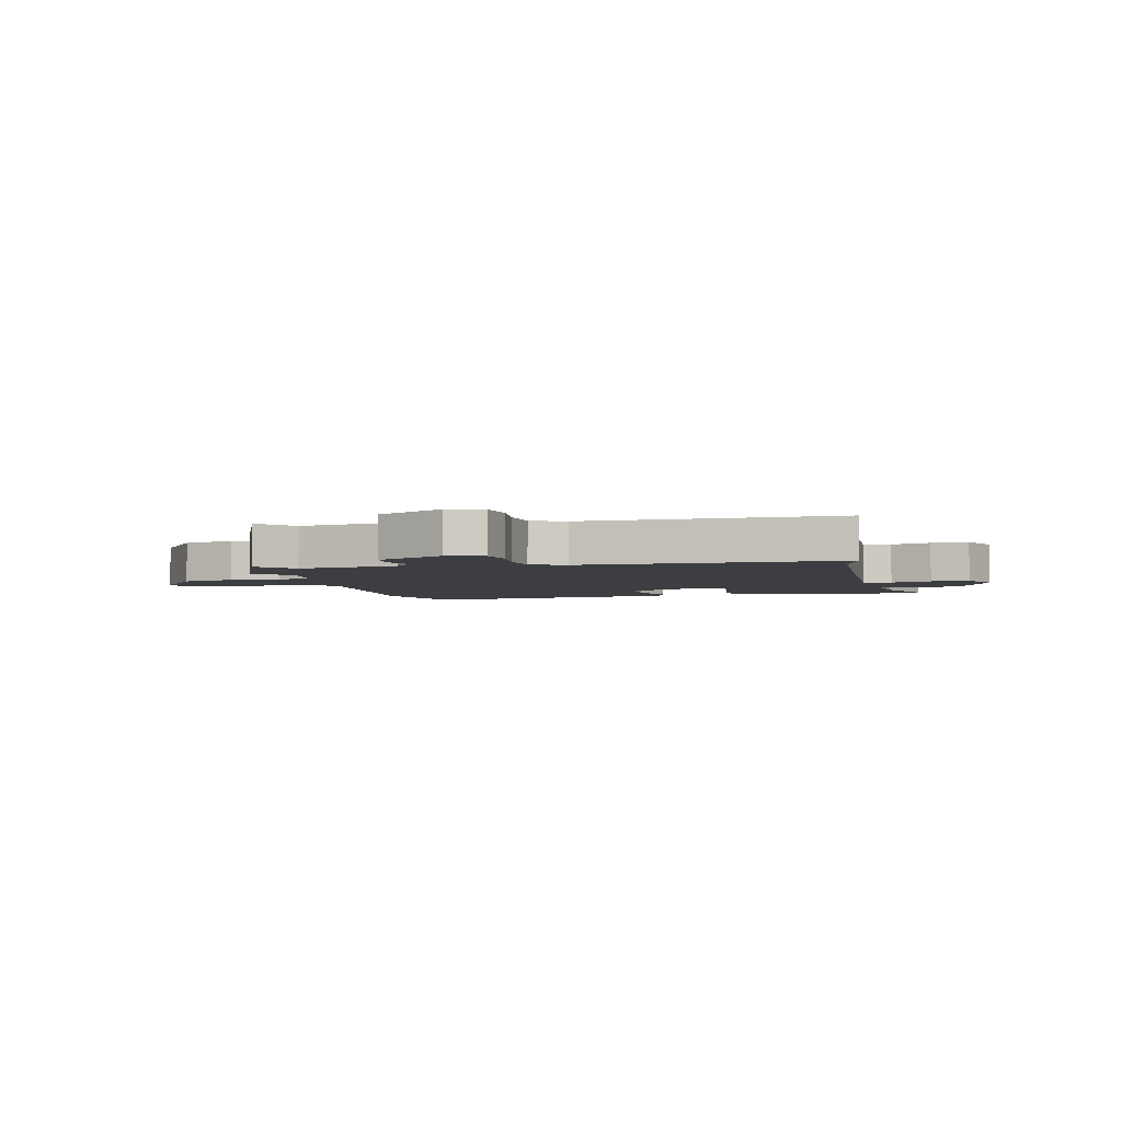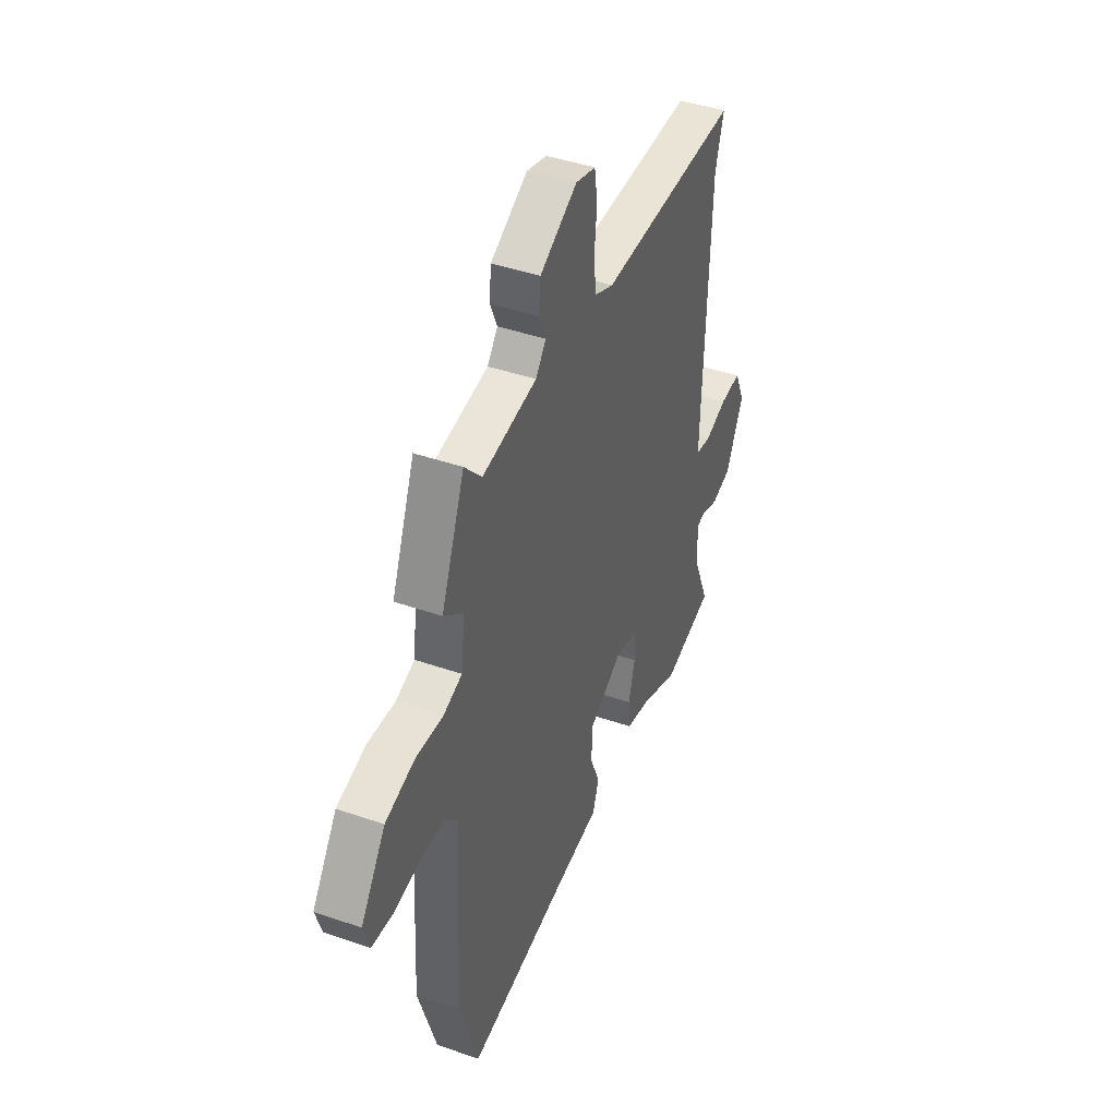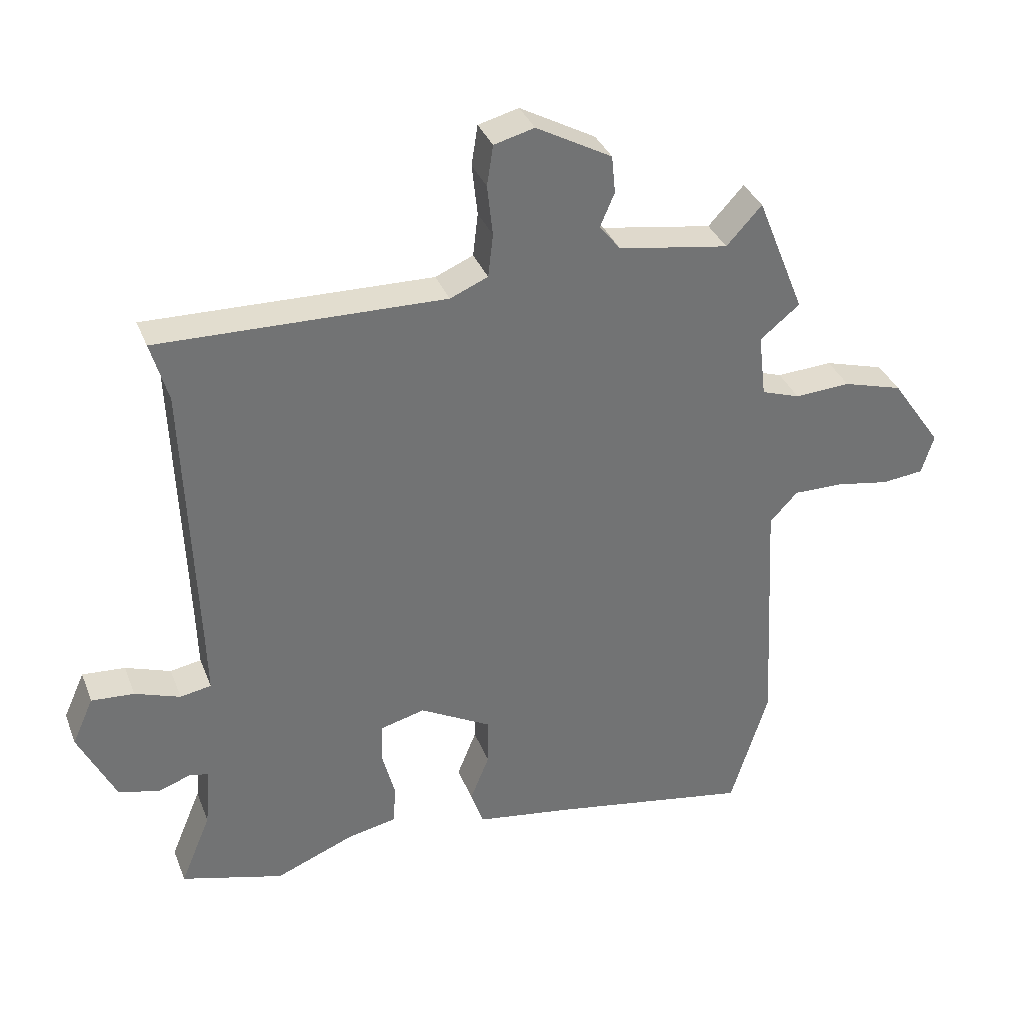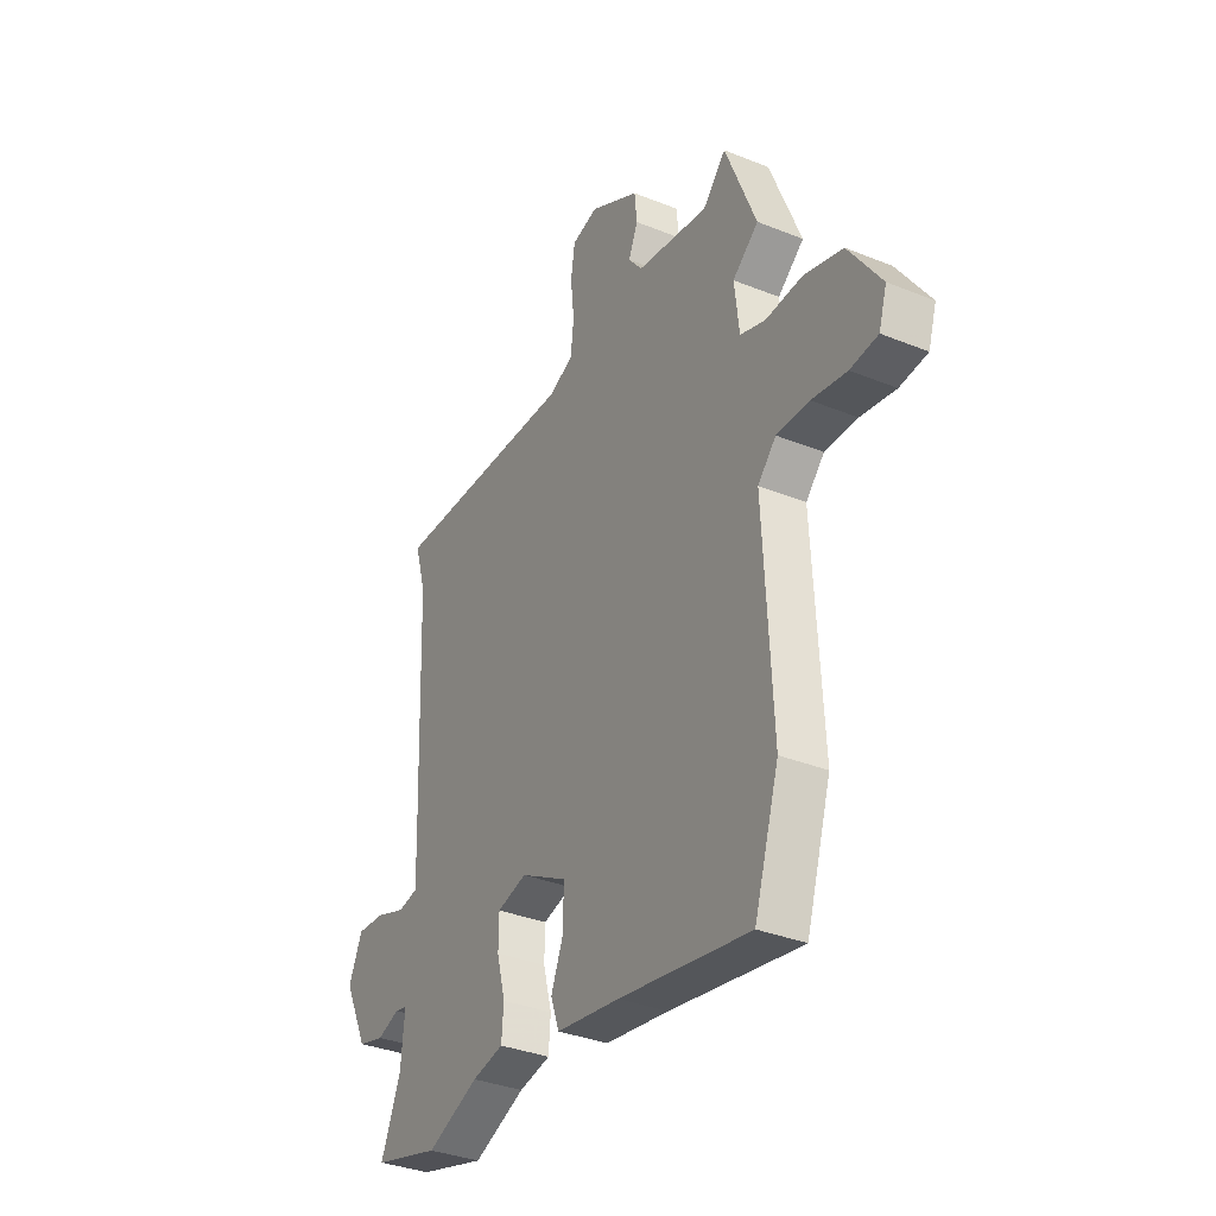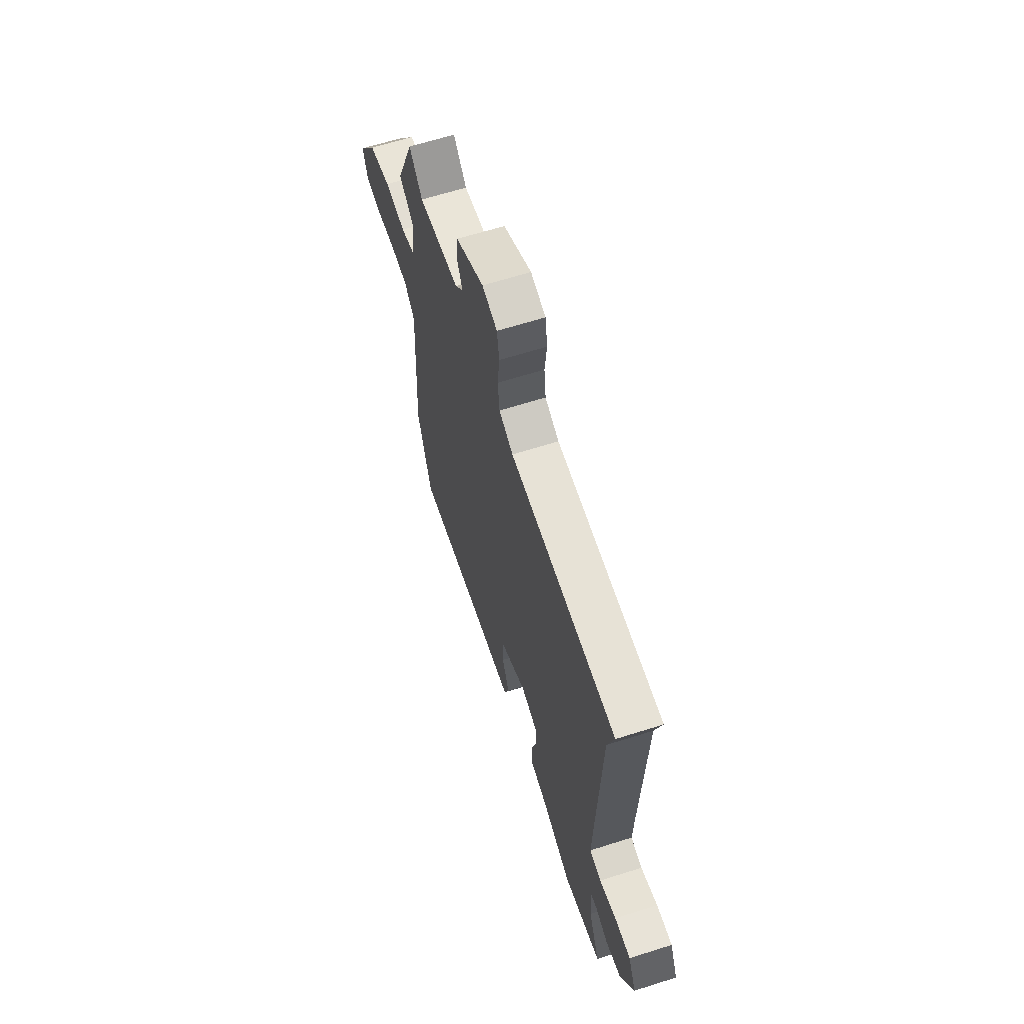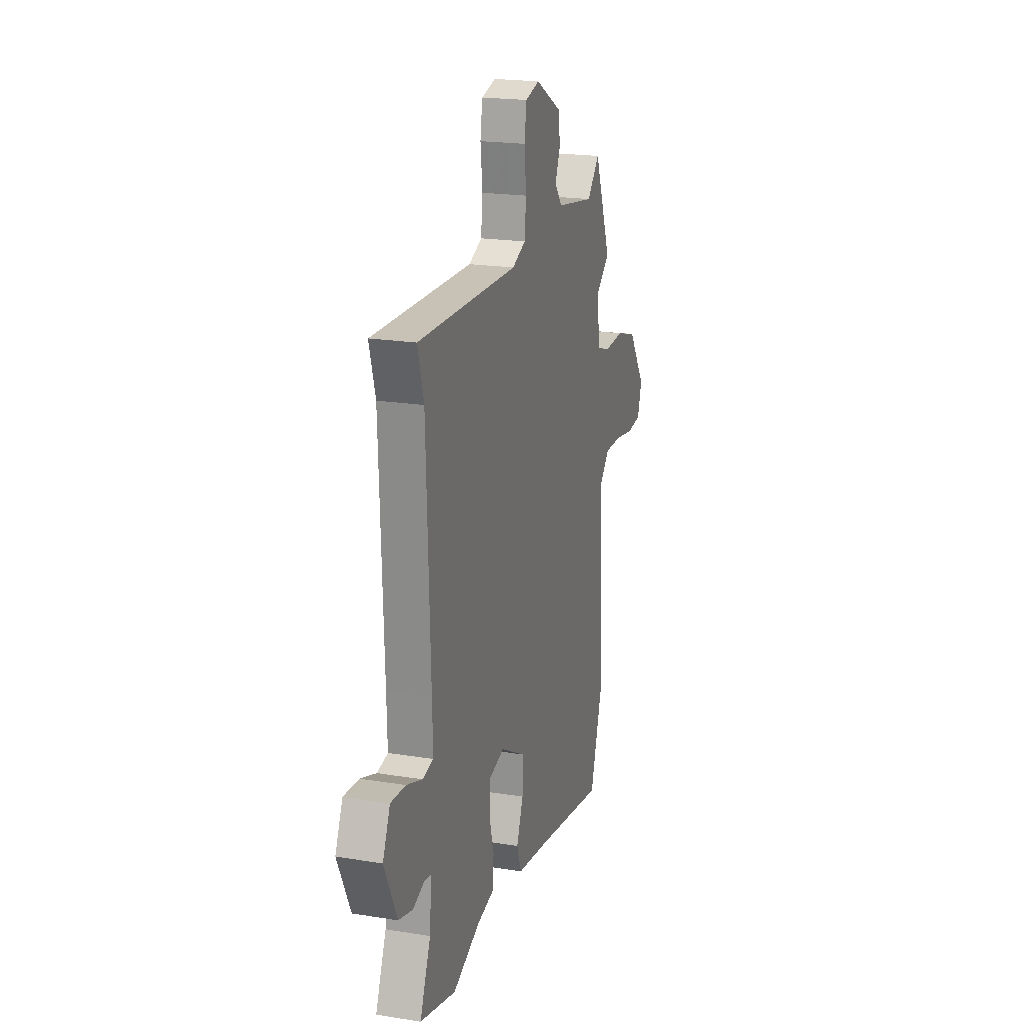
<metadata>
{"format":"obj","ext":"obj","renderer":"f3d","projection":"perspective","resolution":1024,"background":"white","views":[{"elev":-3.6,"azim":12.7,"up":"+Y"},{"elev":42.7,"azim":-67.5,"up":"+Z"},{"elev":34.9,"azim":160.4,"up":"+Z"},{"elev":-34.5,"azim":-118.5,"up":"+Z"},{"elev":64.6,"azim":72.3,"up":"+Z"},{"elev":20.3,"azim":106.4,"up":"+Z"}]}
</metadata>
<code>
v 0.543 0.07 -0.488
v 0.378 0.07 -0.534
v 0.25 0.07 -0.482
v 0.172 0.07 -0.466
v 0.167 0.07 -0.403
v 0.188 0.07 -0.323
v 0.187 0.07 -0.258
v 0.114 0.07 -0.239
v -0.001 0.07 -0.302
v -0.001 0.07 -0.38
v 0.03 0.07 -0.457
v 0.009 0.07 -0.516
v -0.148 0.07 -0.54
v -0.47 0.07 -0.596
v -0.531 0.07 -0.399
v -0.51 0.07 0.002
v -0.555 0.07 0.05
v -0.635 0.07 0.049
v -0.721 0.07 0.034
v -0.789 0.07 0.041
v -0.809 0.07 0.105
v -0.728 0.07 0.222
v -0.632 0.07 0.25
v -0.542 0.07 0.245
v -0.48 0.07 0.266
v -0.468 0.07 0.368
v -0.532 0.07 0.42
v -0.455 0.07 0.612
v -0.398 0.07 0.55
v -0.22 0.07 0.579
v -0.186 0.07 0.622
v -0.209 0.07 0.676
v -0.203 0.07 0.737
v -0.081 0.07 0.804
v -0.016 0.07 0.787
v -0.006 0.07 0.722
v -0.015 0.07 0.64
v -0.007 0.07 0.57
v 0.054 0.07 0.544
v 0.516 0.07 0.555
v 0.488 0.07 0.458
v 0.471 0.07 0.011
v 0.468 0.07 -0.09
v 0.518 0.07 -0.099
v 0.591 0.07 -0.073
v 0.66 0.07 -0.068
v 0.694 0.07 -0.144
v 0.635 0.07 -0.266
v 0.57 0.07 -0.284
v 0.515 0.07 -0.265
v 0.485 0.07 -0.272
v 0.494 0.07 -0.37
v 0.543 0 -0.488
v 0.378 0 -0.534
v 0.25 0 -0.482
v 0.172 0 -0.466
v 0.167 0 -0.403
v 0.188 0 -0.323
v 0.187 0 -0.258
v 0.114 0 -0.239
v -0.001 0 -0.302
v -0.001 0 -0.38
v 0.03 0 -0.457
v 0.009 0 -0.516
v -0.148 0 -0.54
v -0.47 0 -0.596
v -0.531 0 -0.399
v -0.51 0 0.002
v -0.555 0 0.05
v -0.635 0 0.049
v -0.721 0 0.034
v -0.789 0 0.041
v -0.809 0 0.105
v -0.728 0 0.222
v -0.632 0 0.25
v -0.542 0 0.245
v -0.48 0 0.266
v -0.468 0 0.368
v -0.532 0 0.42
v -0.455 0 0.612
v -0.398 0 0.55
v -0.22 0 0.579
v -0.186 0 0.622
v -0.209 0 0.676
v -0.203 0 0.737
v -0.081 0 0.804
v -0.016 0 0.787
v -0.006 0 0.722
v -0.015 0 0.64
v -0.007 0 0.57
v 0.054 0 0.544
v 0.516 0 0.555
v 0.488 0 0.458
v 0.471 0 0.011
v 0.468 0 -0.09
v 0.518 0 -0.099
v 0.591 0 -0.073
v 0.66 0 -0.068
v 0.694 0 -0.144
v 0.635 0 -0.266
v 0.57 0 -0.284
v 0.515 0 -0.265
v 0.485 0 -0.272
v 0.494 0 -0.37
f 48 49 50
f 47 48 50
f 46 47 50
f 45 46 50
f 44 45 50
f 43 44 50 51
f 39 40 41
f 39 41 42
f 38 39 42 43
f 35 36 37
f 34 35 37
f 33 34 37
f 32 33 37
f 31 32 37
f 30 31 37 38
f 43 51 52
f 38 43 52
f 30 38 52
f 29 30 52
f 22 23 24
f 21 22 24
f 20 21 24
f 19 20 24
f 18 19 24
f 17 18 24 25
f 16 17 25
f 16 25 26
f 15 16 26
f 14 15 26
f 13 14 26
f 12 13 26
f 11 12 26
f 10 11 26
f 3 4 5 6
f 3 6 7
f 2 3 7
f 1 2 7
f 29 52 1 7
f 26 27 28 29
f 9 10 26 29
f 8 9 29
f 7 8 29
f 102 101 100
f 102 100 99
f 102 99 98
f 102 98 97
f 102 97 96
f 103 102 96 95
f 93 92 91
f 94 93 91
f 95 94 91 90
f 89 88 87
f 89 87 86
f 89 86 85
f 89 85 84
f 89 84 83
f 90 89 83 82
f 104 103 95
f 104 95 90
f 104 90 82
f 104 82 81
f 76 75 74
f 76 74 73
f 76 73 72
f 76 72 71
f 76 71 70
f 77 76 70 69
f 77 69 68
f 78 77 68
f 78 68 67
f 78 67 66
f 78 66 65
f 78 65 64
f 78 64 63
f 78 63 62
f 58 57 56 55
f 59 58 55
f 59 55 54
f 59 54 53
f 59 53 104 81
f 81 80 79 78
f 81 78 62 61
f 81 61 60
f 81 60 59
f 1 53 54 2
f 2 54 55 3
f 3 55 56 4
f 4 56 57 5
f 5 57 58 6
f 6 58 59 7
f 7 59 60 8
f 8 60 61 9
f 9 61 62 10
f 10 62 63 11
f 11 63 64 12
f 12 64 65 13
f 13 65 66 14
f 14 66 67 15
f 15 67 68 16
f 16 68 69 17
f 17 69 70 18
f 18 70 71 19
f 19 71 72 20
f 20 72 73 21
f 21 73 74 22
f 22 74 75 23
f 23 75 76 24
f 24 76 77 25
f 25 77 78 26
f 26 78 79 27
f 27 79 80 28
f 28 80 81 29
f 29 81 82 30
f 30 82 83 31
f 31 83 84 32
f 32 84 85 33
f 33 85 86 34
f 34 86 87 35
f 35 87 88 36
f 36 88 89 37
f 37 89 90 38
f 38 90 91 39
f 39 91 92 40
f 40 92 93 41
f 41 93 94 42
f 42 94 95 43
f 43 95 96 44
f 44 96 97 45
f 45 97 98 46
f 46 98 99 47
f 47 99 100 48
f 48 100 101 49
f 49 101 102 50
f 50 102 103 51
f 51 103 104 52
f 52 104 53 1

</code>
